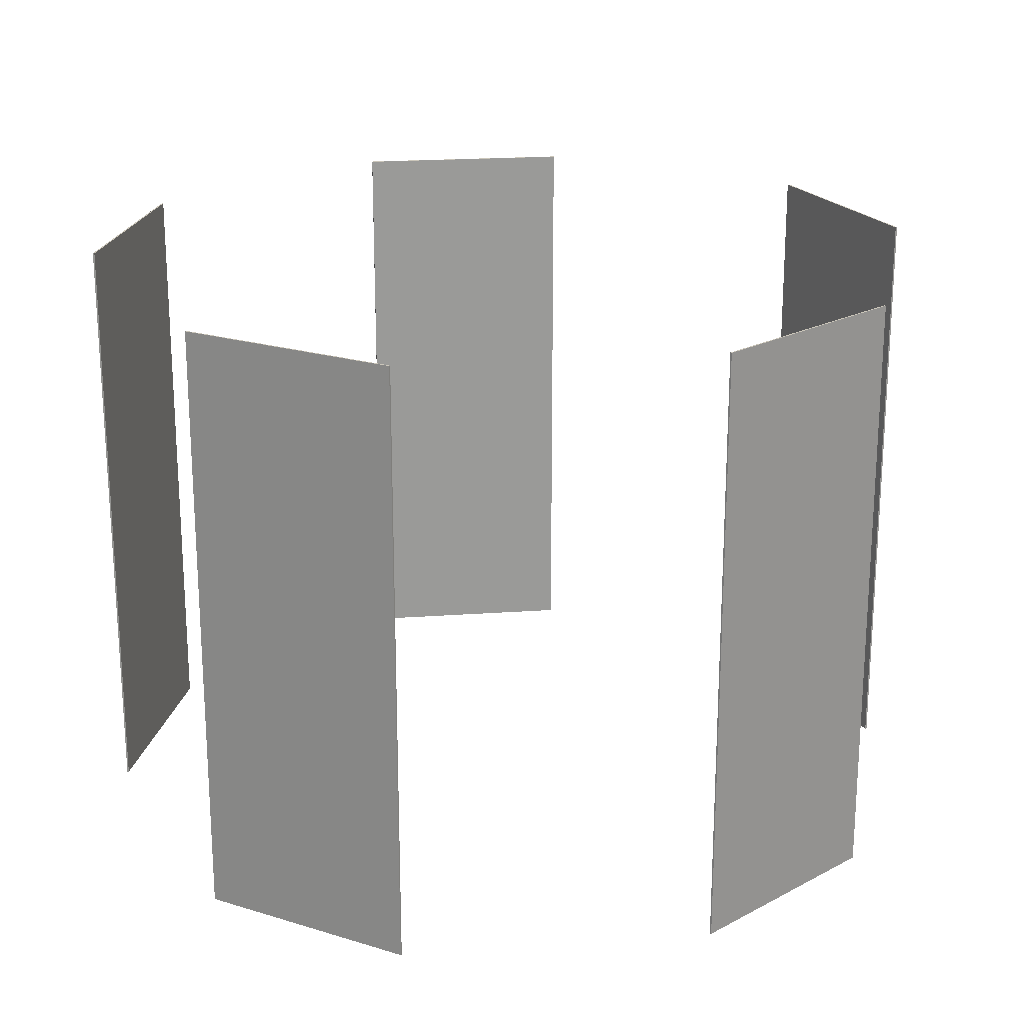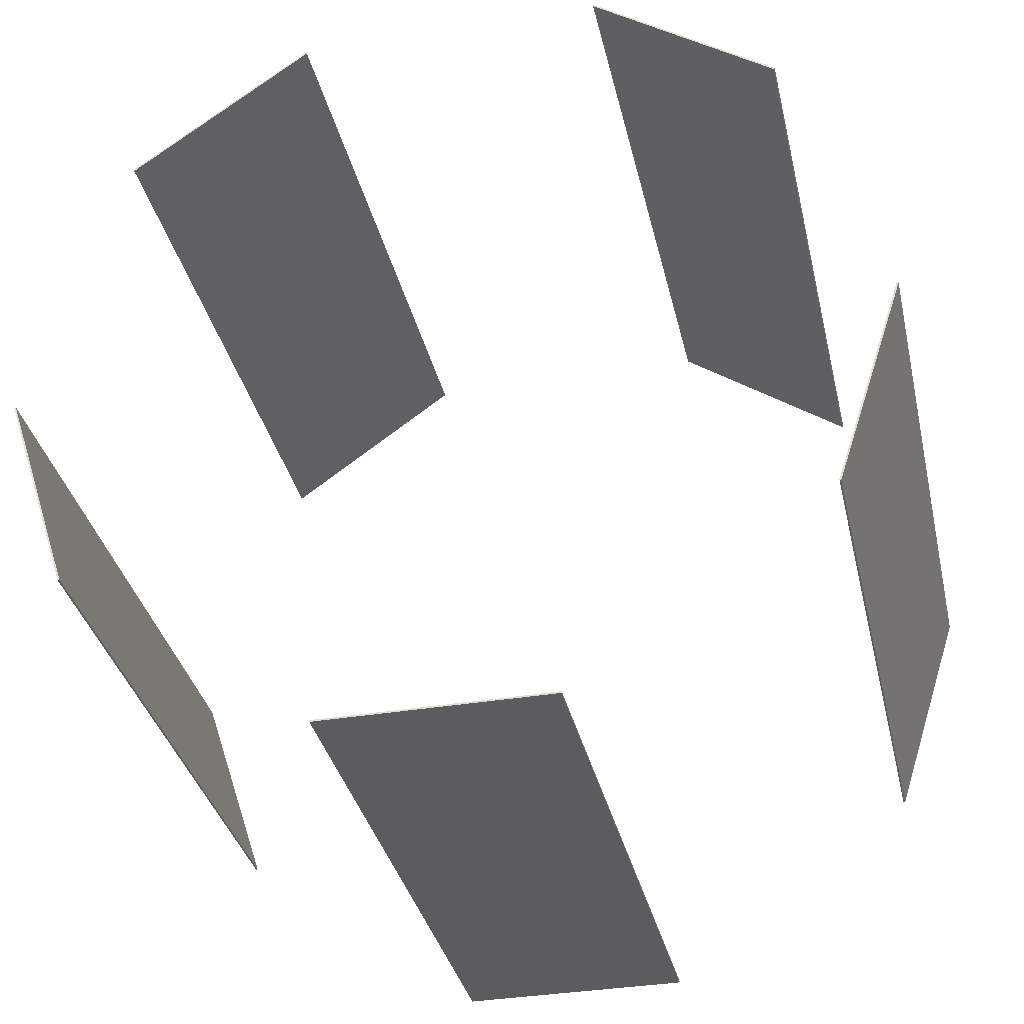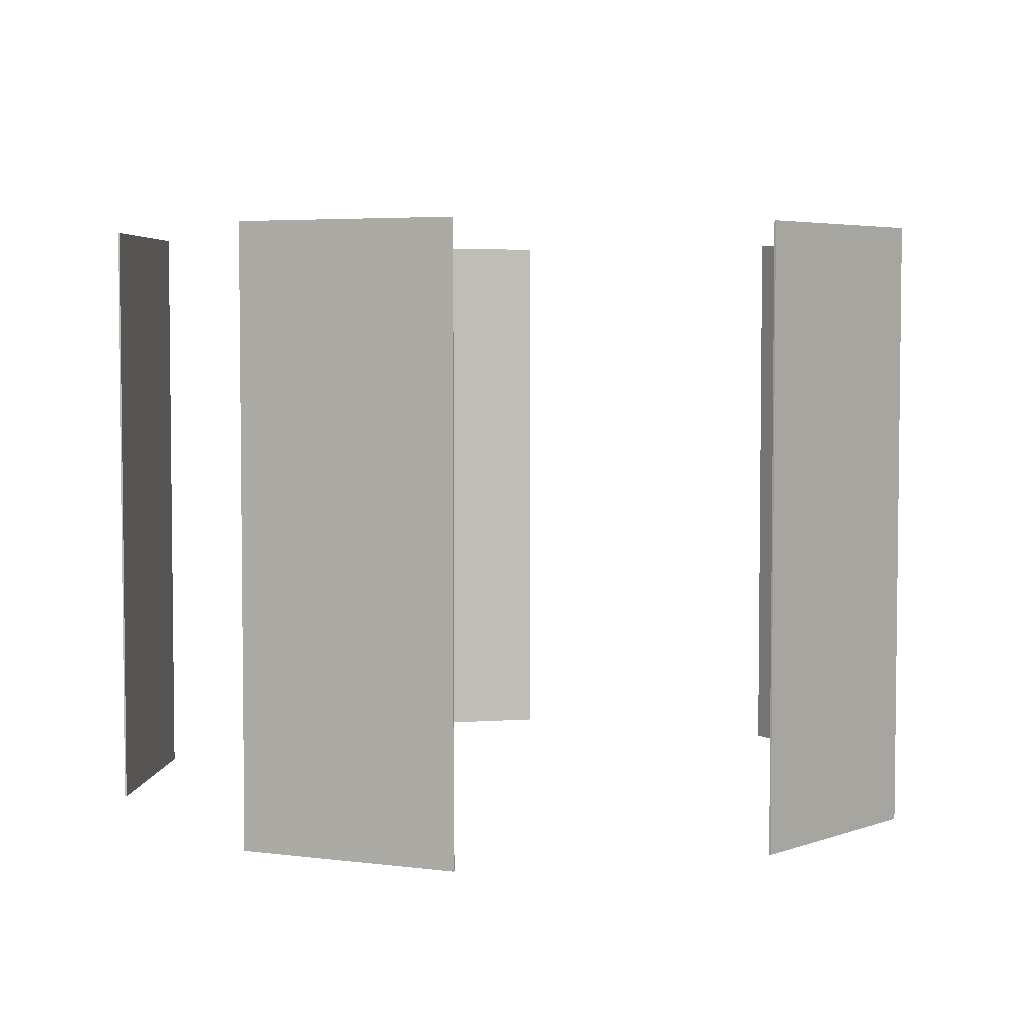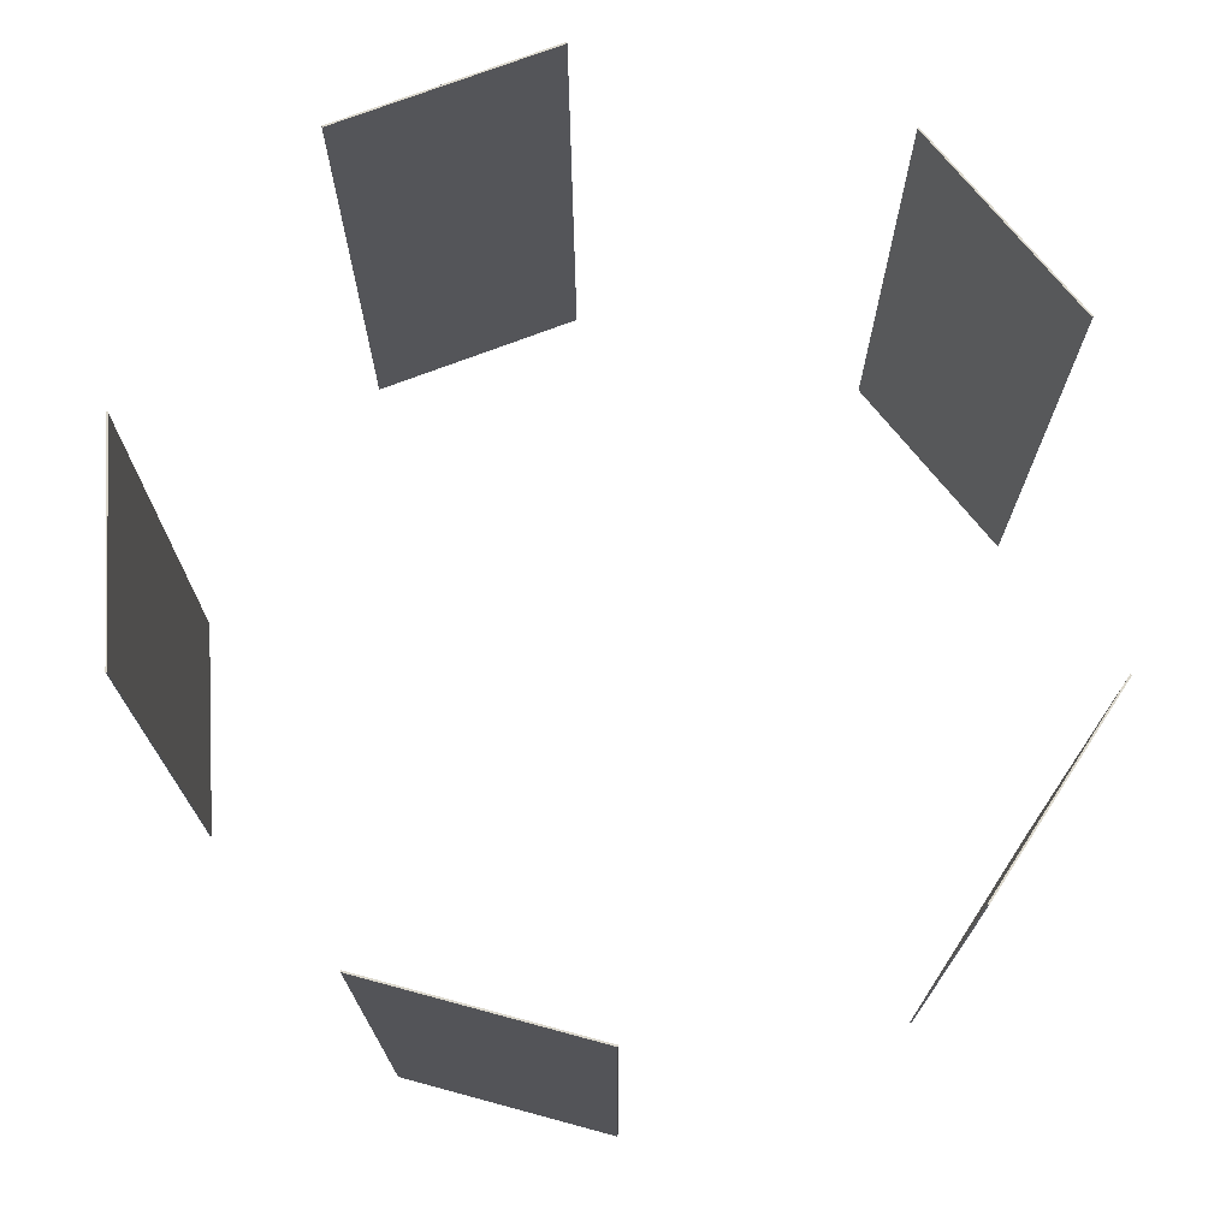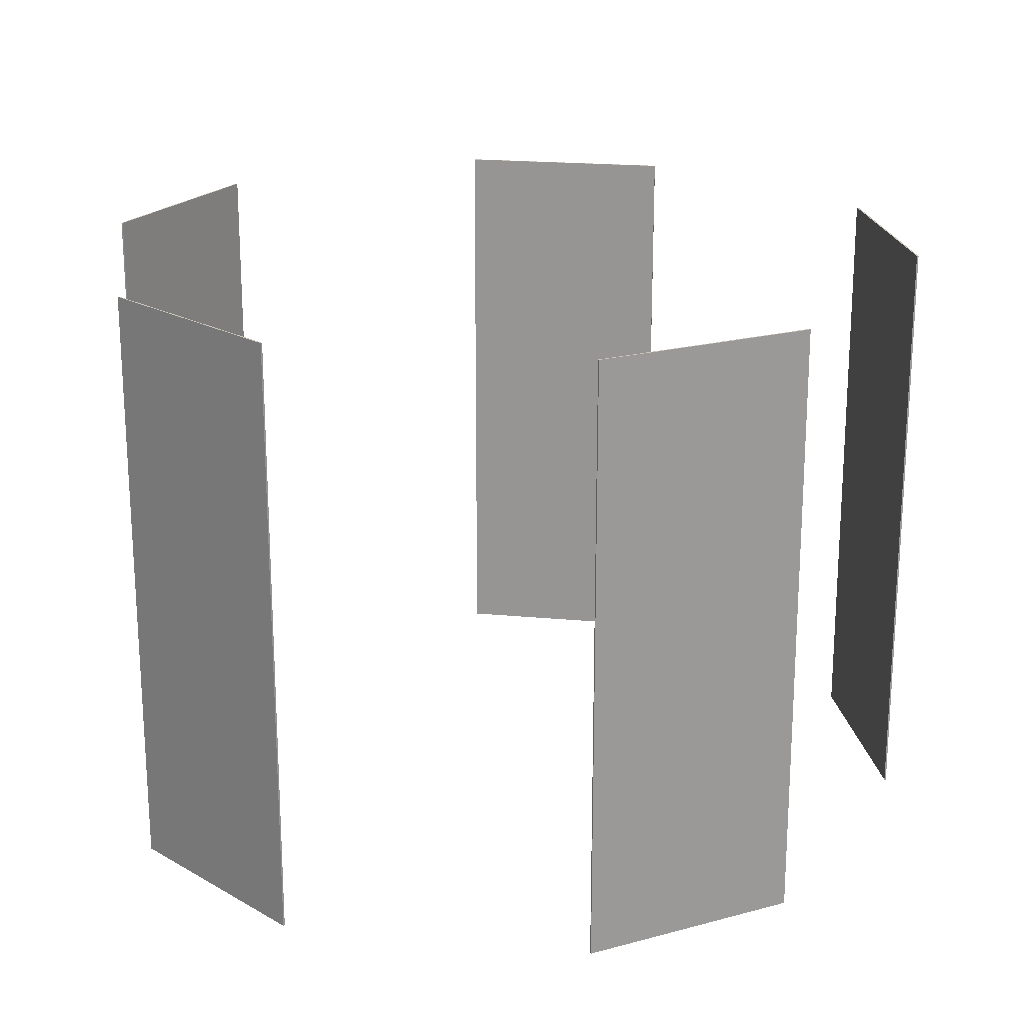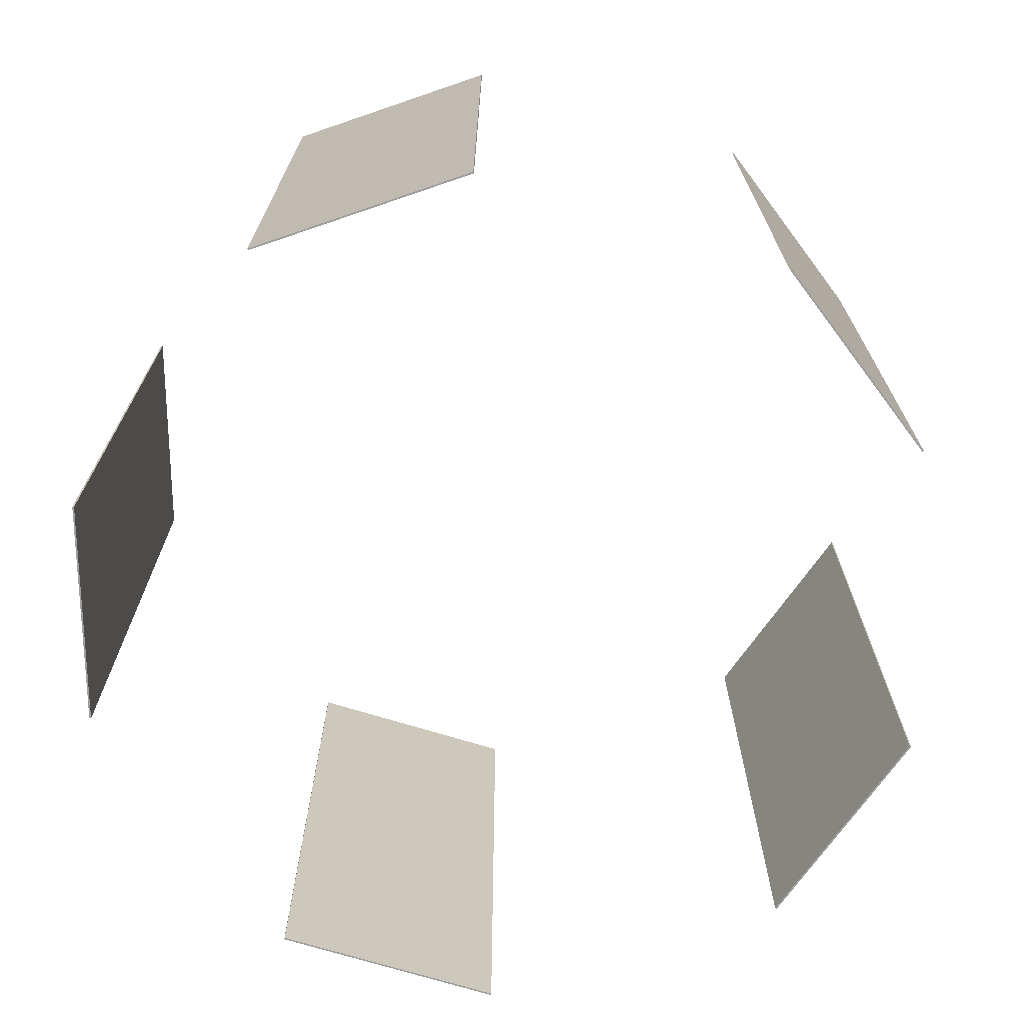
<metadata>
{"format":"obj","ext":"obj","renderer":"f3d","projection":"perspective","resolution":1024,"background":"white","views":[{"elev":21.2,"azim":64.7,"up":"+Y"},{"elev":-34.9,"azim":-167.3,"up":"+Z"},{"elev":4.4,"azim":-84.9,"up":"+Y"},{"elev":73.1,"azim":-20.9,"up":"+Y"},{"elev":20.5,"azim":81.8,"up":"+Y"},{"elev":-71.1,"azim":54.9,"up":"+Y"}]}
</metadata>
<code>
o 000_Box_-_baked_-_baked
g Box_-_baked_-_baked
v 10.47 0 -39.16
v 0 0 -39.24
v 10.47 0 -39.24
v 0 0 -39.16
v -10.47 0 -39.24
v -10.47 0 -39.16
v 10.47 0 -39.08
v 0 0 -39.08
v -10.47 0 -39.08
v 10.47 28.48 -39.24
v 10.47 28.48 -39.16
v 10.47 28.48 -39.08
v 0 28.48 -39.08
v -10.47 28.48 -39.08
v -10.47 28.48 -39.16
v -10.47 28.48 -39.24
v 10.47 56.96 -39.24
v 10.47 56.96 -39.16
v 10.47 56.96 -39.08
v 0 56.96 -39.08
v -10.47 56.96 -39.08
v -10.47 56.96 -39.16
v -10.47 56.96 -39.24
v 0 56.96 -39.16
v 0 56.96 -39.24
v 0 28.48 -39.24
f 3 1 4 2
f 2 4 6 5
f 1 7 8 4
f 4 8 9 6
f 3 10 11 1
f 1 11 12 7
f 7 12 13 8
f 8 13 14 9
f 9 14 15 6
f 6 15 16 5
f 10 17 18 11
f 11 18 19 12
f 12 19 20 13
f 13 20 21 14
f 14 21 22 15
f 15 22 23 16
f 19 18 24 20
f 20 24 22 21
f 18 17 25 24
f 24 25 23 22
f 17 10 26 25
f 25 26 16 23
f 10 3 2 26
f 26 2 5 16
o 001_Box_-_baked_-_baked
g Box_-_baked_-_baked
v -34.01 0 -22.06
v -37.32 0 -12.12
v -34.08 0 -22.08
v -37.24 0 -12.1
v -40.55 0 -2.168
v -40.48 0 -2.143
v -33.93 0 -22.03
v -37.17 0 -12.08
v -40.4 0 -2.119
v -34.08 28.48 -22.08
v -34.01 28.48 -22.06
v -33.93 28.48 -22.03
v -37.17 28.48 -12.08
v -40.4 28.48 -2.119
v -40.48 28.48 -2.143
v -40.55 28.48 -2.168
v -34.08 56.96 -22.08
v -34.01 56.96 -22.06
v -33.93 56.96 -22.03
v -37.17 56.96 -12.08
v -40.4 56.96 -2.119
v -40.48 56.96 -2.143
v -40.55 56.96 -2.168
v -37.24 56.96 -12.1
v -37.32 56.96 -12.12
v -37.32 28.48 -12.12
f 29 27 30 28
f 28 30 32 31
f 27 33 34 30
f 30 34 35 32
f 29 36 37 27
f 27 37 38 33
f 33 38 39 34
f 34 39 40 35
f 35 40 41 32
f 32 41 42 31
f 36 43 44 37
f 37 44 45 38
f 38 45 46 39
f 39 46 47 40
f 40 47 48 41
f 41 48 49 42
f 45 44 50 46
f 46 50 48 47
f 44 43 51 50
f 50 51 49 48
f 43 36 52 51
f 51 52 42 49
f 36 29 28 52
f 52 28 31 42
o 002_Box_-_baked_-_baked
g Box_-_baked_-_baked
v -31.49 -0 25.52
v -23.06 -0 31.74
v -31.53 -0 25.59
v -23.02 -0 31.68
v -14.59 -0 37.9
v -14.55 -0 37.83
v -31.44 -0 25.46
v -22.97 -0 31.61
v -14.5 -0 37.77
v -31.53 28.48 25.59
v -31.49 28.48 25.52
v -31.44 28.48 25.46
v -22.97 28.48 31.61
v -14.5 28.48 37.77
v -14.55 28.48 37.83
v -14.59 28.48 37.9
v -31.53 56.96 25.59
v -31.49 56.96 25.52
v -31.44 56.96 25.46
v -22.97 56.96 31.61
v -14.5 56.96 37.77
v -14.55 56.96 37.83
v -14.59 56.96 37.9
v -23.02 56.96 31.68
v -23.06 56.96 31.74
v -23.06 28.48 31.74
f 55 53 56 54
f 54 56 58 57
f 53 59 60 56
f 56 60 61 58
f 55 62 63 53
f 53 63 64 59
f 59 64 65 60
f 60 65 66 61
f 61 66 67 58
f 58 67 68 57
f 62 69 70 63
f 63 70 71 64
f 64 71 72 65
f 65 72 73 66
f 66 73 74 67
f 67 74 75 68
f 71 70 76 72
f 72 76 74 73
f 70 69 77 76
f 76 77 75 74
f 69 62 78 77
f 77 78 68 75
f 62 55 54 78
f 78 54 57 68
o 003_Box_-_baked_-_baked
g Box_-_baked_-_baked
v 14.55 -0 37.83
v 23.06 -0 31.74
v 14.59 -0 37.9
v 23.02 -0 31.68
v 31.53 -0 25.59
v 31.49 -0 25.52
v 14.5 -0 37.77
v 22.97 -0 31.61
v 31.44 -0 25.46
v 14.59 28.48 37.9
v 14.55 28.48 37.83
v 14.5 28.48 37.77
v 22.97 28.48 31.61
v 31.44 28.48 25.46
v 31.49 28.48 25.52
v 31.53 28.48 25.59
v 14.59 56.96 37.9
v 14.55 56.96 37.83
v 14.5 56.96 37.77
v 22.97 56.96 31.61
v 31.44 56.96 25.46
v 31.49 56.96 25.52
v 31.53 56.96 25.59
v 23.02 56.96 31.68
v 23.06 56.96 31.74
v 23.06 28.48 31.74
f 81 79 82 80
f 80 82 84 83
f 79 85 86 82
f 82 86 87 84
f 81 88 89 79
f 79 89 90 85
f 85 90 91 86
f 86 91 92 87
f 87 92 93 84
f 84 93 94 83
f 88 95 96 89
f 89 96 97 90
f 90 97 98 91
f 91 98 99 92
f 92 99 100 93
f 93 100 101 94
f 97 96 102 98
f 98 102 100 99
f 96 95 103 102
f 102 103 101 100
f 95 88 104 103
f 103 104 94 101
f 88 81 80 104
f 104 80 83 94
o 004_Box_-_baked_-_baked
g Box_-_baked_-_baked
v 40.48 0 -2.143
v 37.32 0 -12.12
v 40.55 0 -2.168
v 37.24 0 -12.1
v 34.08 0 -22.08
v 34.01 0 -22.06
v 40.4 0 -2.119
v 37.17 0 -12.08
v 33.93 0 -22.03
v 40.55 28.48 -2.168
v 40.48 28.48 -2.143
v 40.4 28.48 -2.119
v 37.17 28.48 -12.08
v 33.93 28.48 -22.03
v 34.01 28.48 -22.06
v 34.08 28.48 -22.08
v 40.55 56.96 -2.168
v 40.48 56.96 -2.143
v 40.4 56.96 -2.119
v 37.17 56.96 -12.08
v 33.93 56.96 -22.03
v 34.01 56.96 -22.06
v 34.08 56.96 -22.08
v 37.24 56.96 -12.1
v 37.32 56.96 -12.12
v 37.32 28.48 -12.12
f 107 105 108 106
f 106 108 110 109
f 105 111 112 108
f 108 112 113 110
f 107 114 115 105
f 105 115 116 111
f 111 116 117 112
f 112 117 118 113
f 113 118 119 110
f 110 119 120 109
f 114 121 122 115
f 115 122 123 116
f 116 123 124 117
f 117 124 125 118
f 118 125 126 119
f 119 126 127 120
f 123 122 128 124
f 124 128 126 125
f 122 121 129 128
f 128 129 127 126
f 121 114 130 129
f 129 130 120 127
f 114 107 106 130
f 130 106 109 120

</code>
